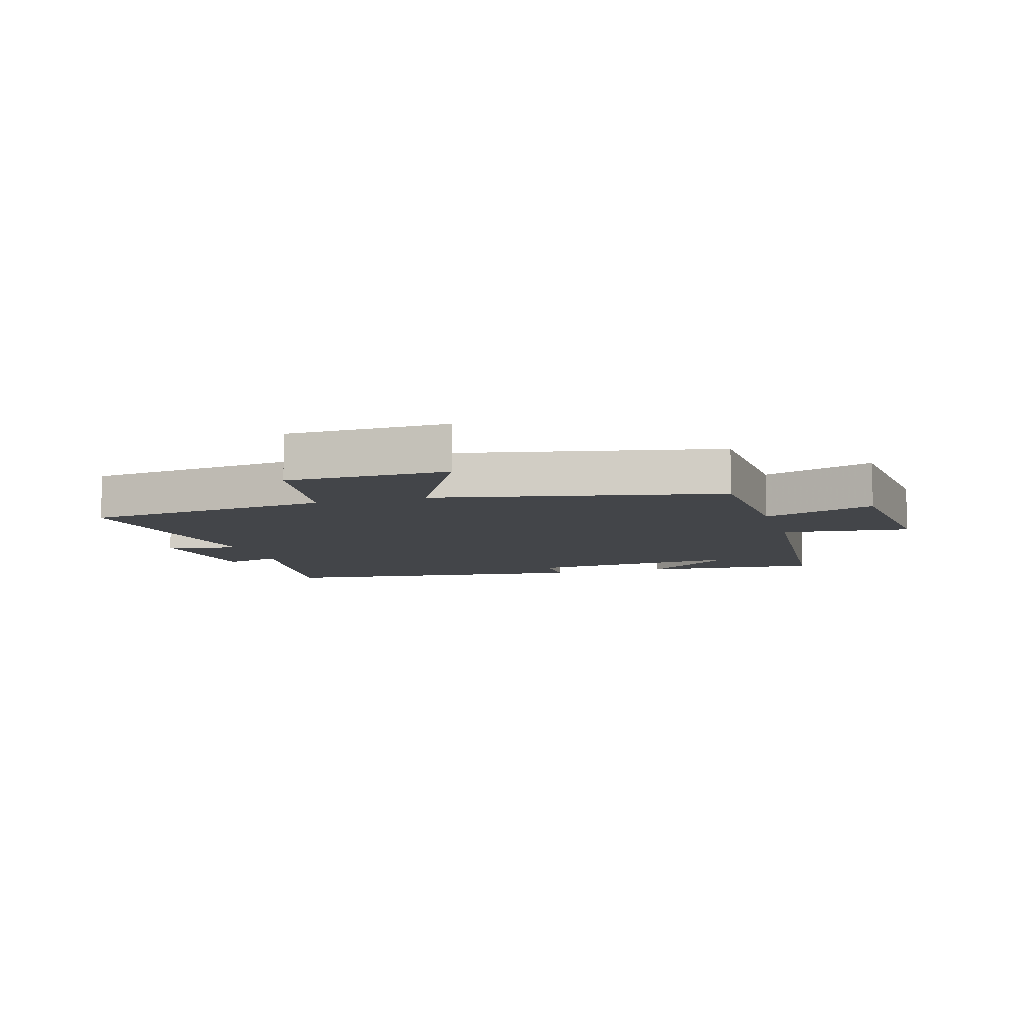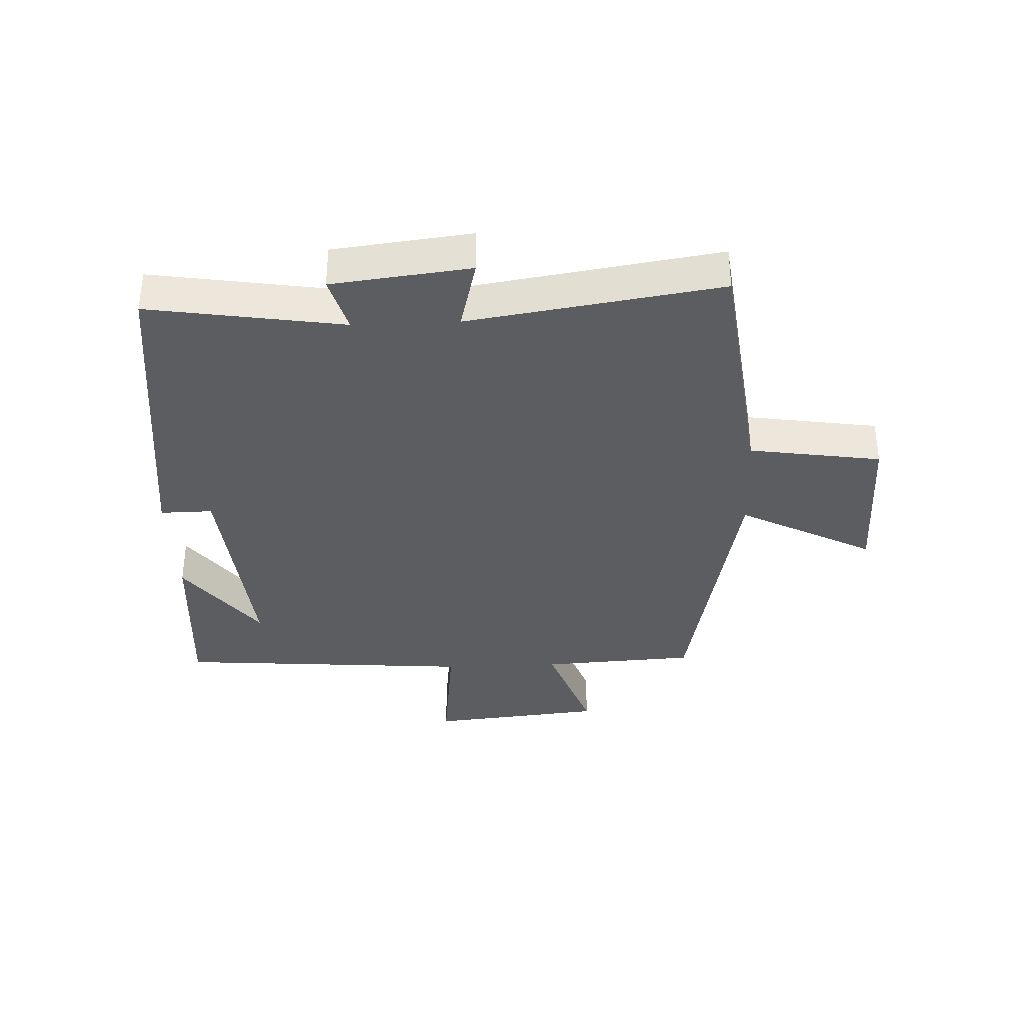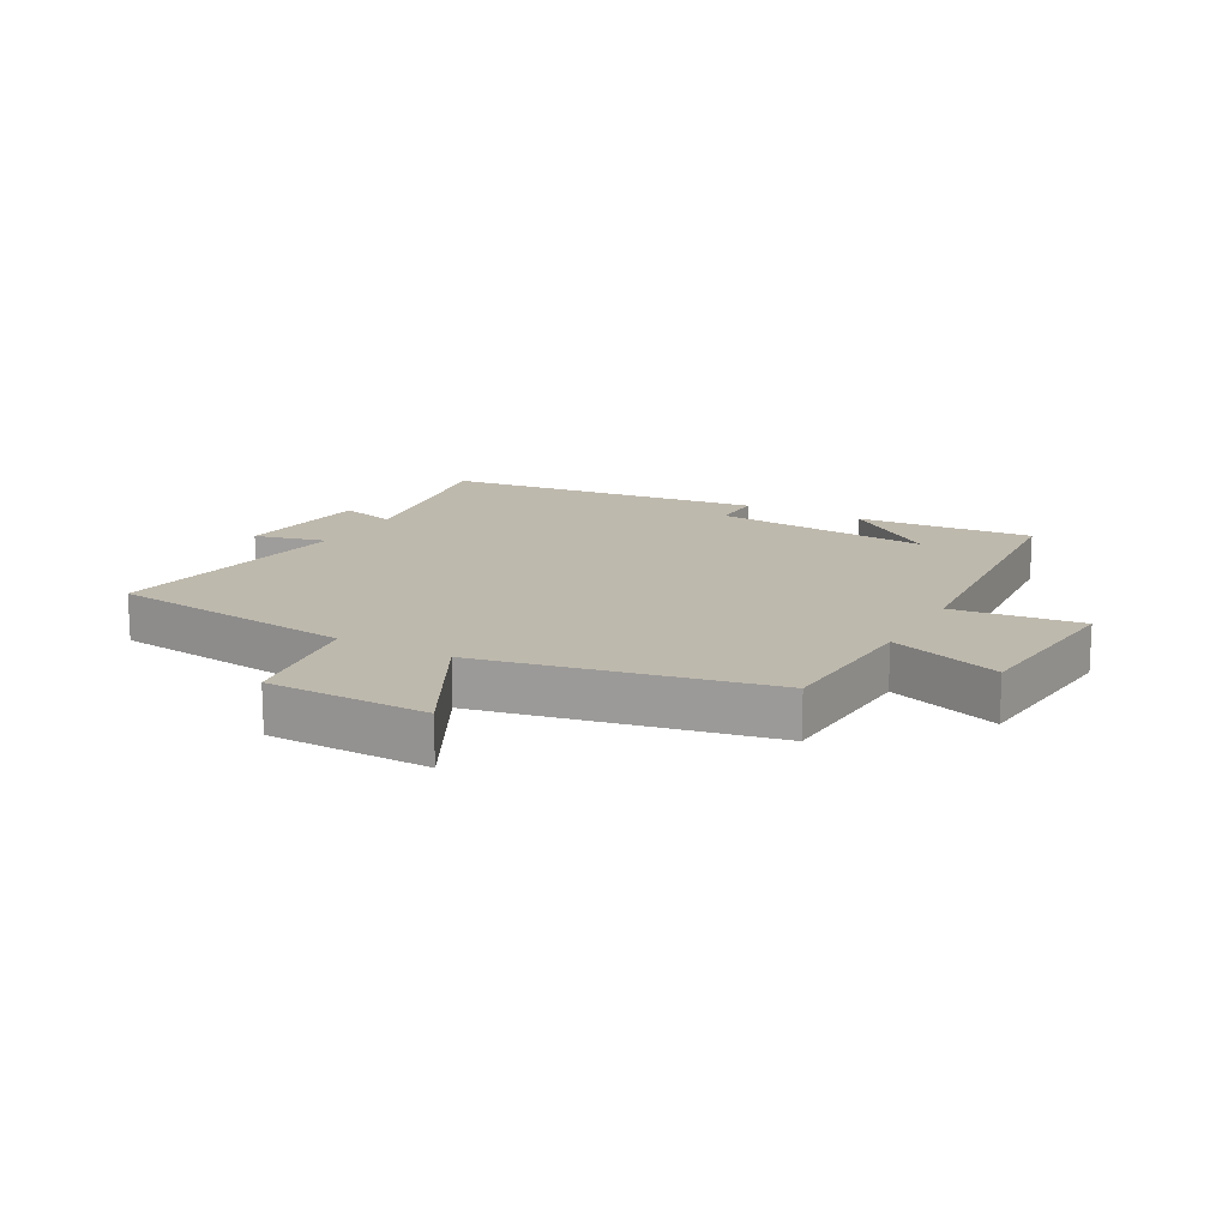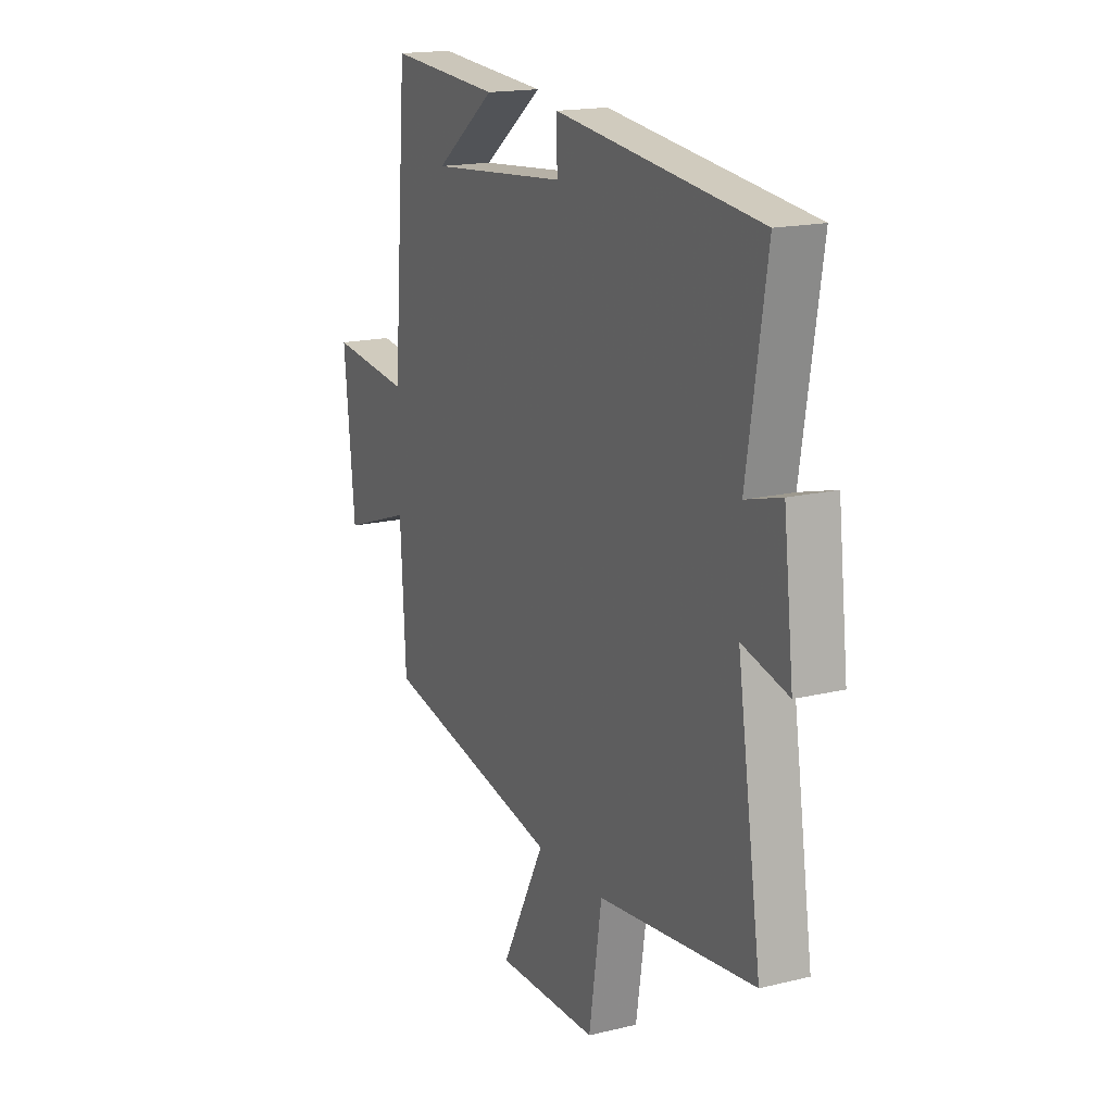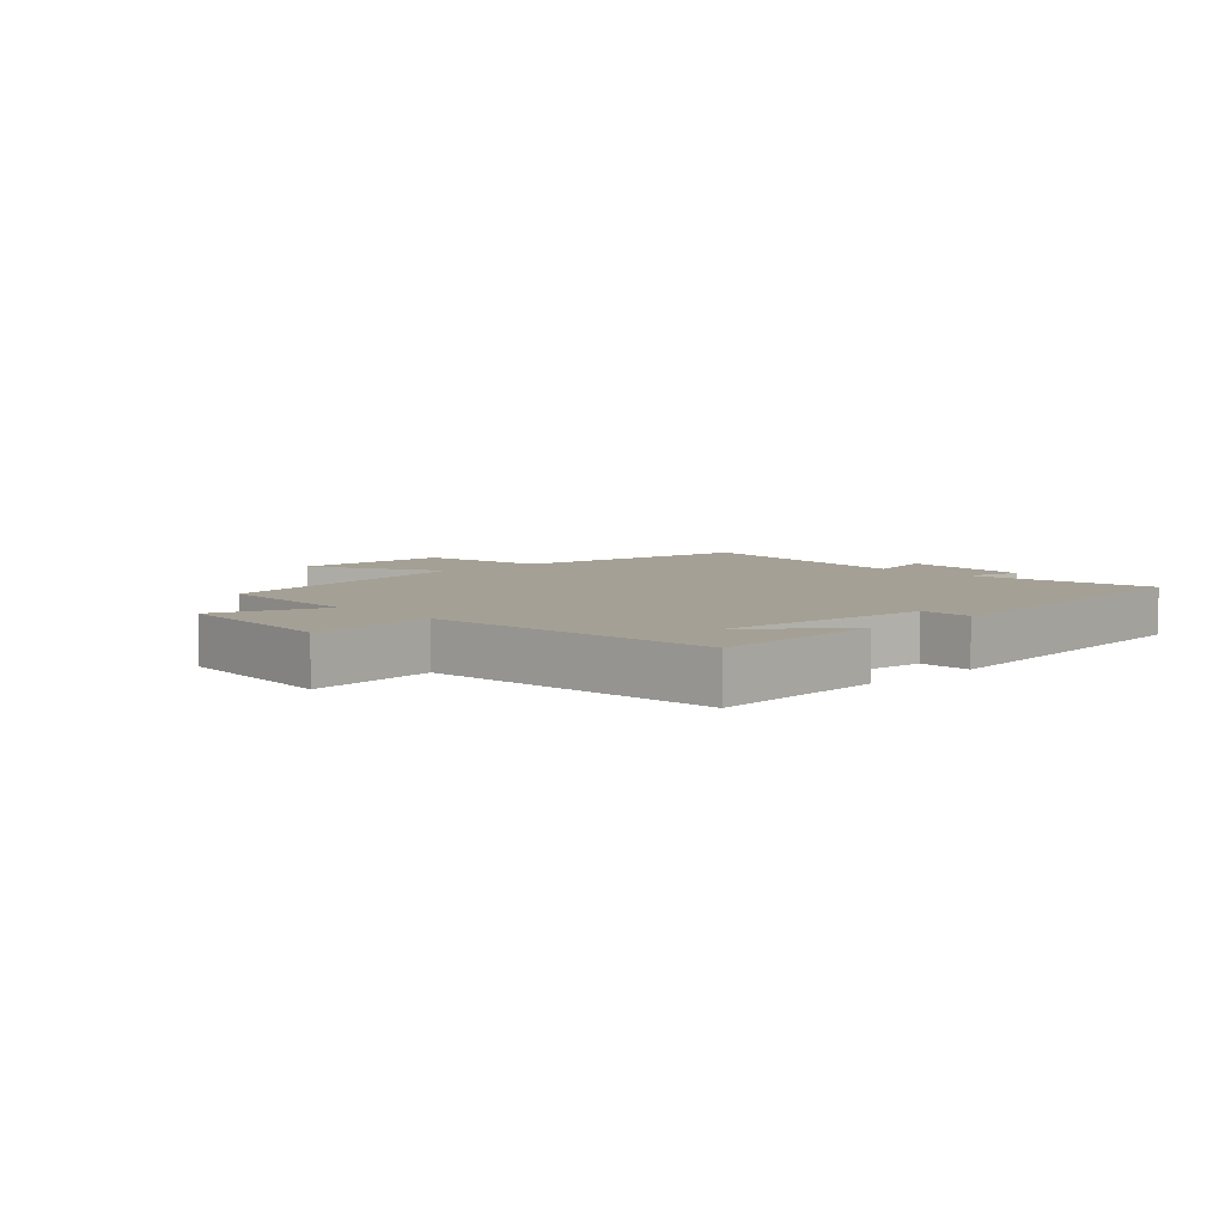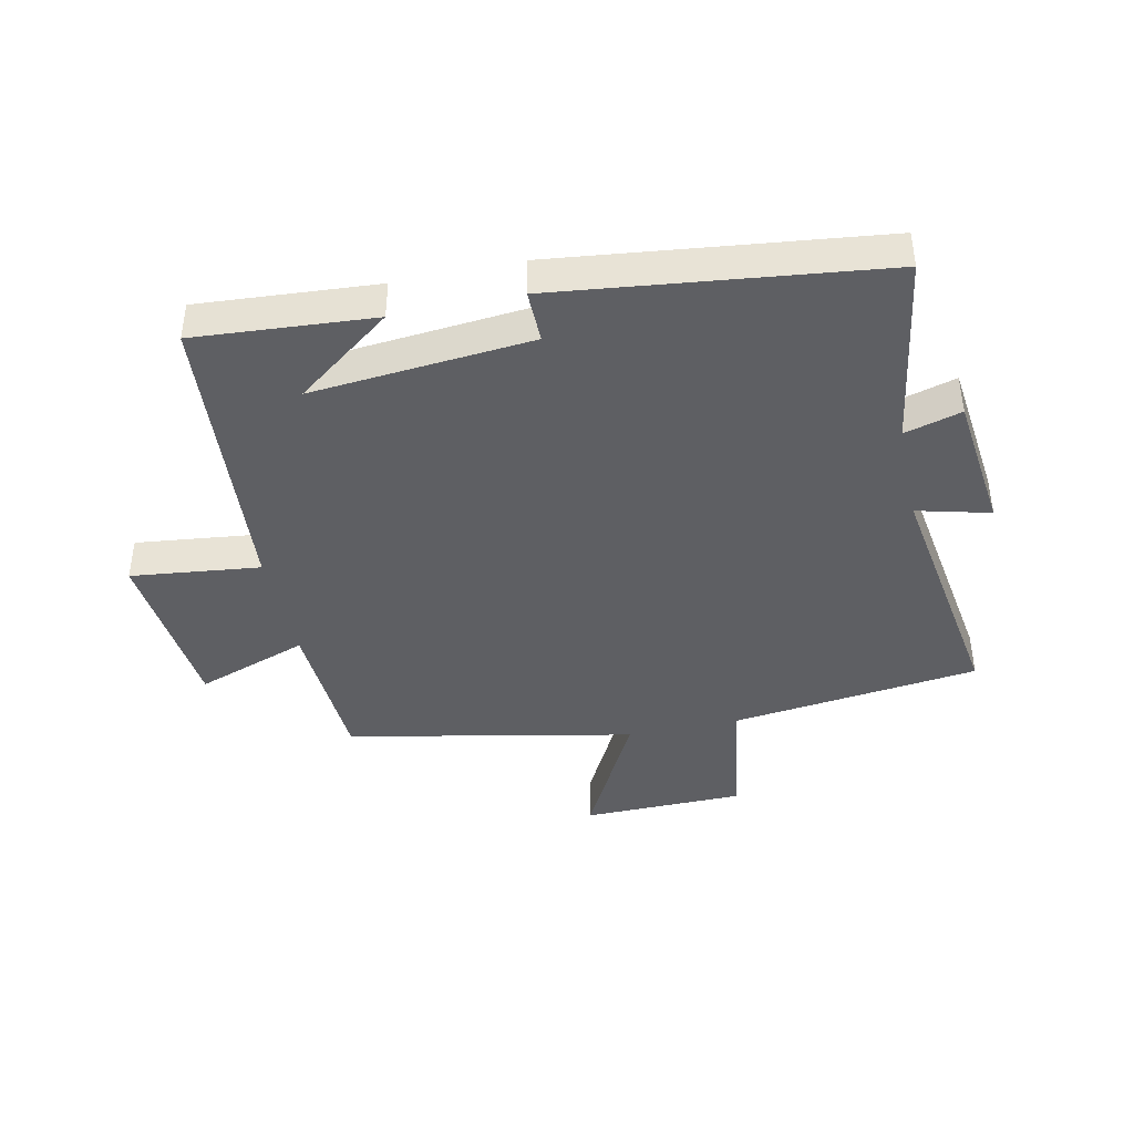
<metadata>
{"format":"obj","ext":"obj","renderer":"f3d","projection":"perspective","resolution":1024,"background":"white","views":[{"elev":-8.6,"azim":-163.7,"up":"+Y"},{"elev":-35.7,"azim":92.5,"up":"+Y"},{"elev":15.3,"azim":-151.2,"up":"+Y"},{"elev":17.1,"azim":64.0,"up":"+Z"},{"elev":5.9,"azim":-43.7,"up":"+Y"},{"elev":-41.6,"azim":12.1,"up":"+Y"}]}
</metadata>
<code>
v -0.462 0.07 0.521
v -0.173 0.07 0.5
v -0.328 0.07 0.383
v 0.028 0.07 0.415
v 0.027 0.07 0.5
v 0.55 0.07 0.438
v 0.5 0.07 0.124
v 0.592 0.07 0.15
v 0.618 0.07 -0.074
v 0.5 0.07 -0.044
v 0.562 0.07 -0.45
v 0.159 0.07 -0.5
v 0.126 0.07 -0.713
v -0.136 0.07 -0.717
v -0.023 0.07 -0.5
v -0.486 0.07 -0.406
v -0.5 0.07 -0.155
v -0.681 0.07 -0.219
v -0.709 0.07 0.063
v -0.5 0.07 0.039
v -0.462 0 0.521
v -0.173 0 0.5
v -0.328 0 0.383
v 0.028 0 0.415
v 0.027 0 0.5
v 0.55 0 0.438
v 0.5 0 0.124
v 0.592 0 0.15
v 0.618 0 -0.074
v 0.5 0 -0.044
v 0.562 0 -0.45
v 0.159 0 -0.5
v 0.126 0 -0.713
v -0.136 0 -0.717
v -0.023 0 -0.5
v -0.486 0 -0.406
v -0.5 0 -0.155
v -0.681 0 -0.219
v -0.709 0 0.063
v -0.5 0 0.039
f 17 18 19 20
f 15 16 17 20
f 15 20 1
f 12 13 14 15
f 10 11 12 15
f 7 8 9 10
f 7 10 15
f 4 5 6 7
f 3 4 7 15
f 1 2 3
f 1 3 15
f 40 39 38 37
f 40 37 36 35
f 21 40 35
f 35 34 33 32
f 35 32 31 30
f 30 29 28 27
f 35 30 27
f 27 26 25 24
f 35 27 24 23
f 23 22 21
f 35 23 21
f 1 21 22 2
f 2 22 23 3
f 3 23 24 4
f 4 24 25 5
f 5 25 26 6
f 6 26 27 7
f 7 27 28 8
f 8 28 29 9
f 9 29 30 10
f 10 30 31 11
f 11 31 32 12
f 12 32 33 13
f 13 33 34 14
f 14 34 35 15
f 15 35 36 16
f 16 36 37 17
f 17 37 38 18
f 18 38 39 19
f 19 39 40 20
f 20 40 21 1

</code>
